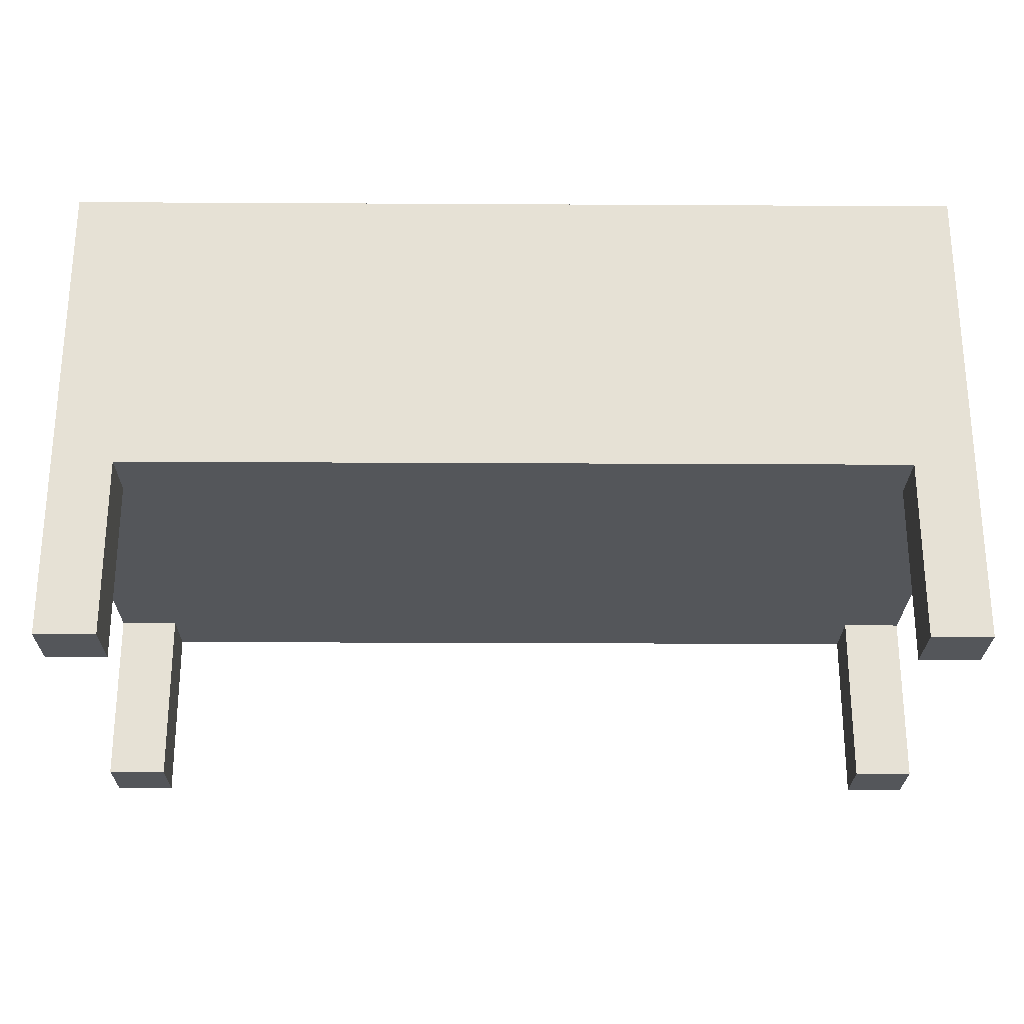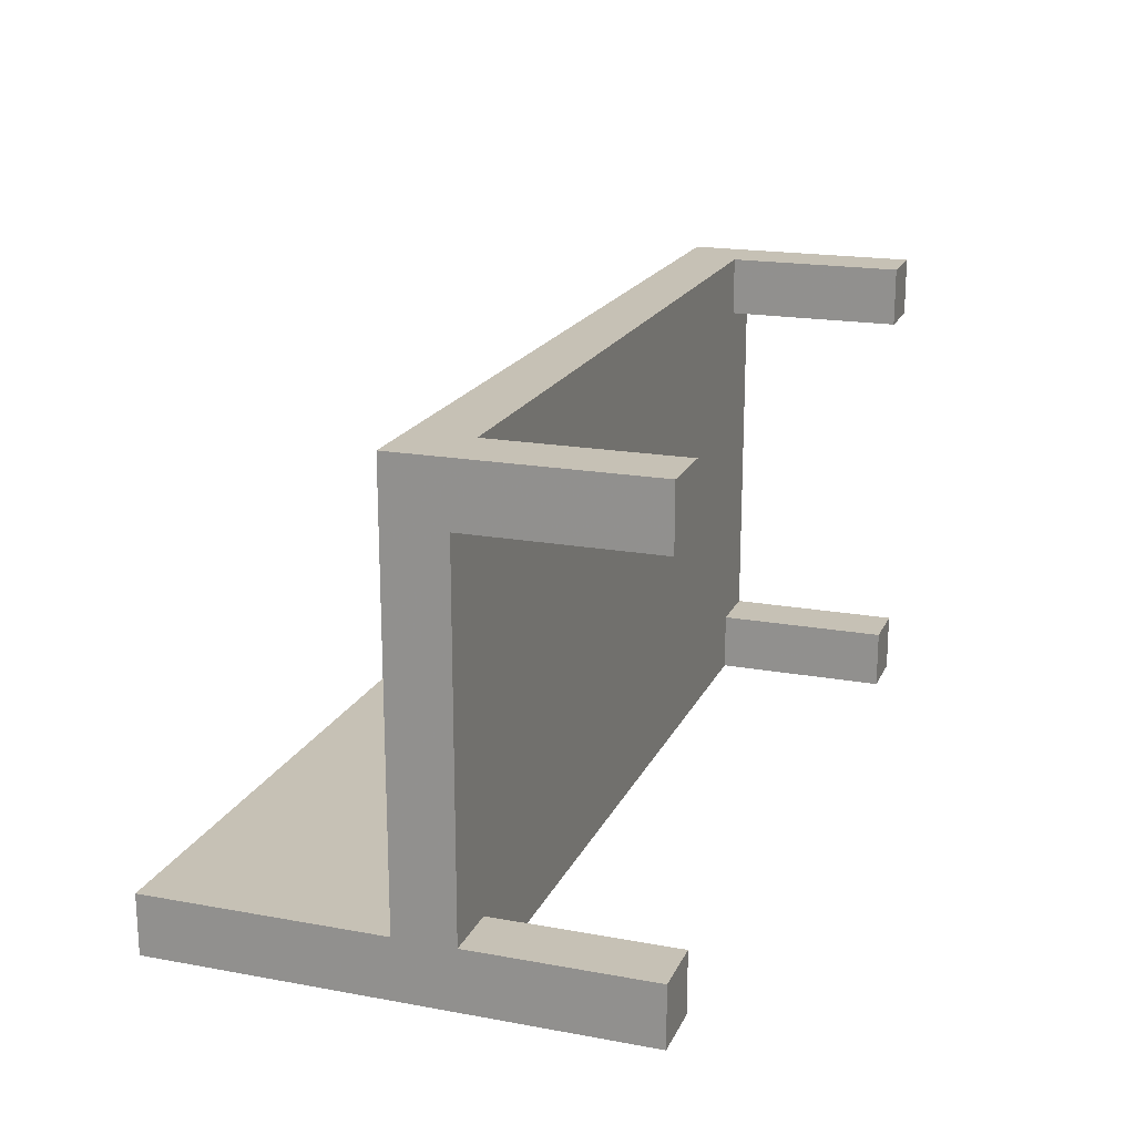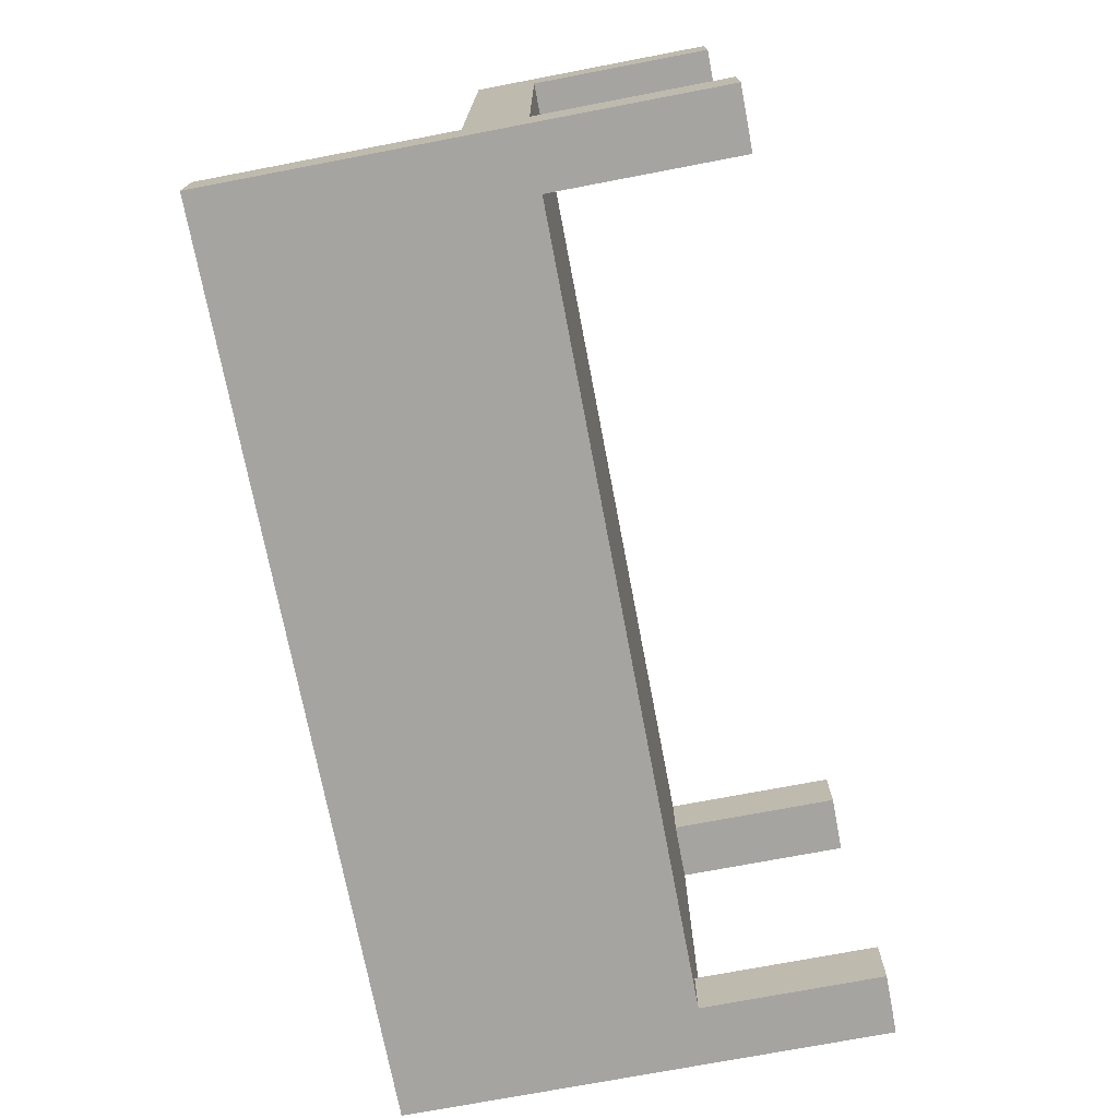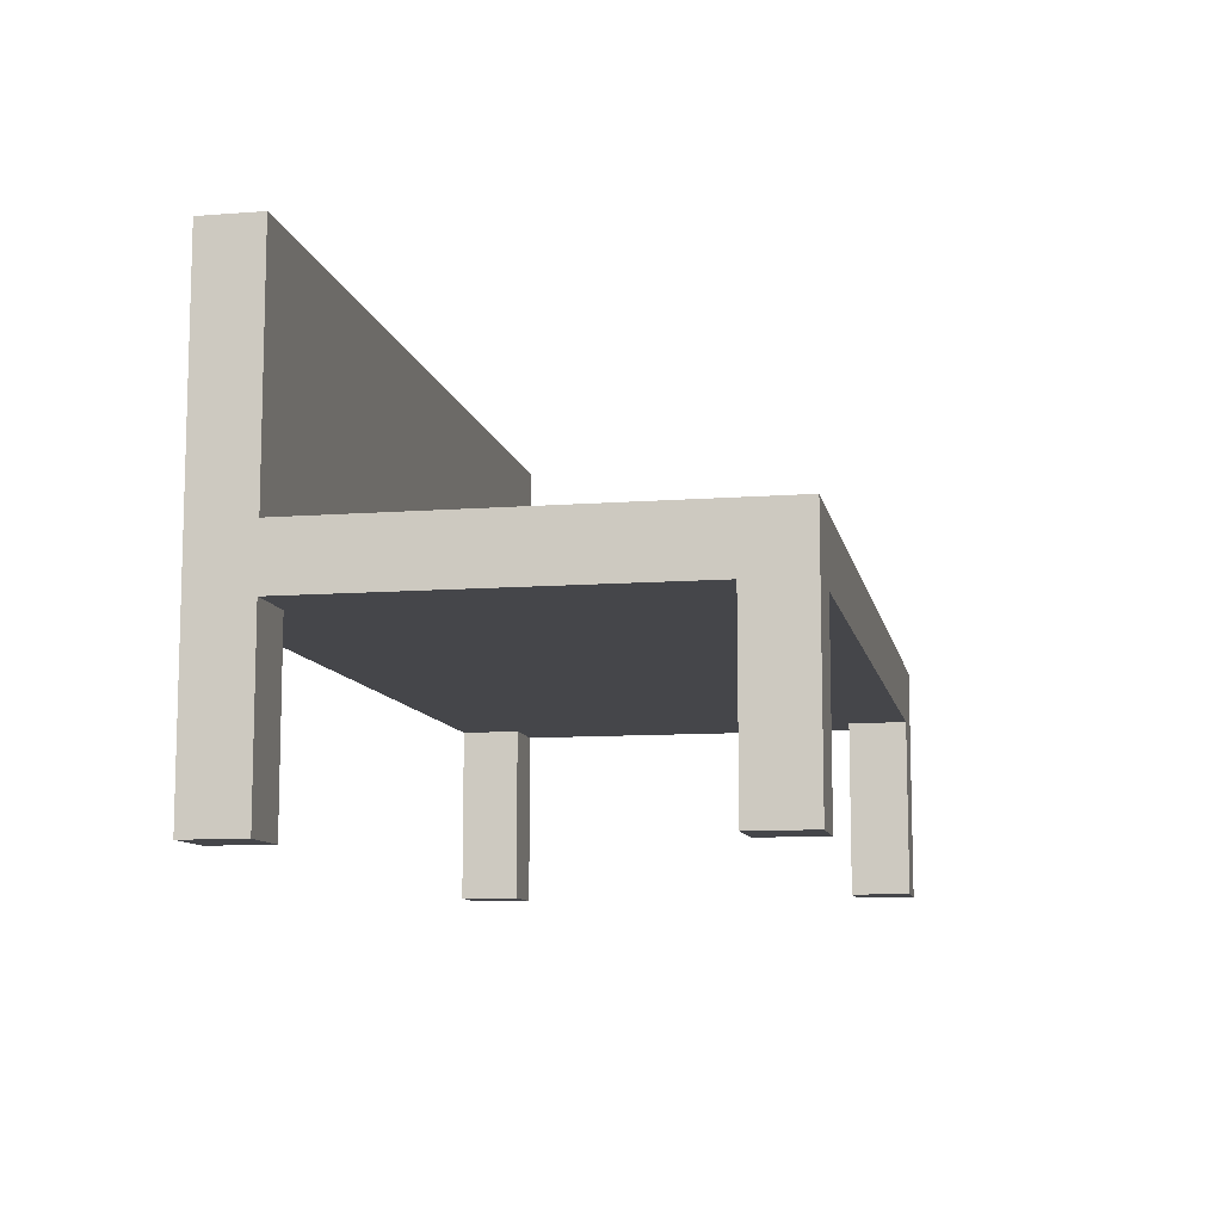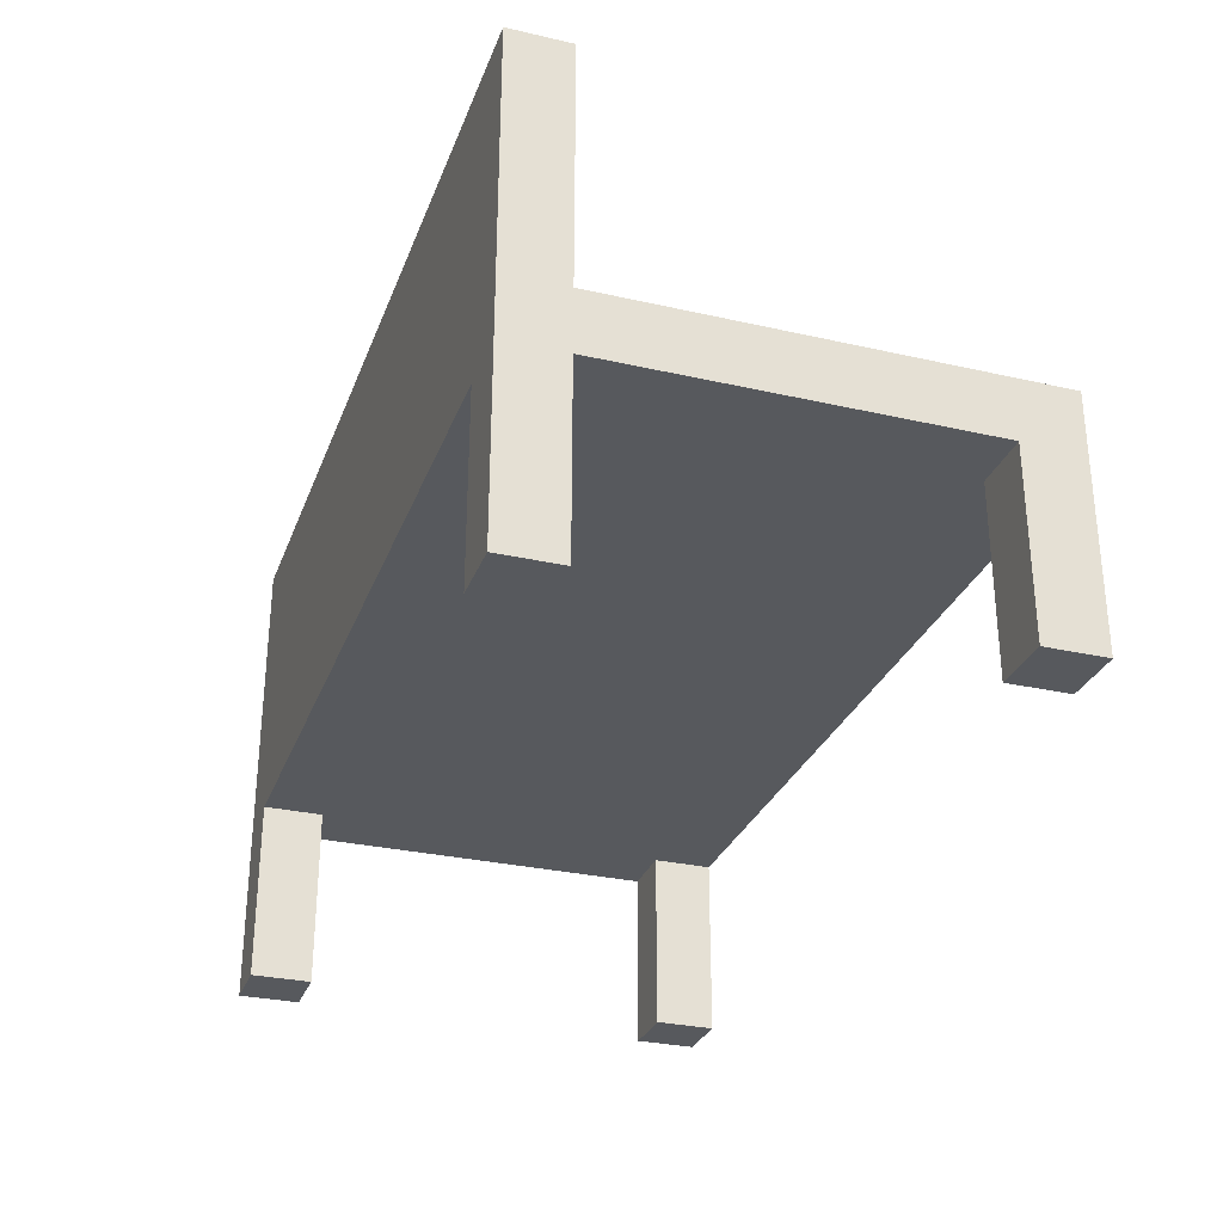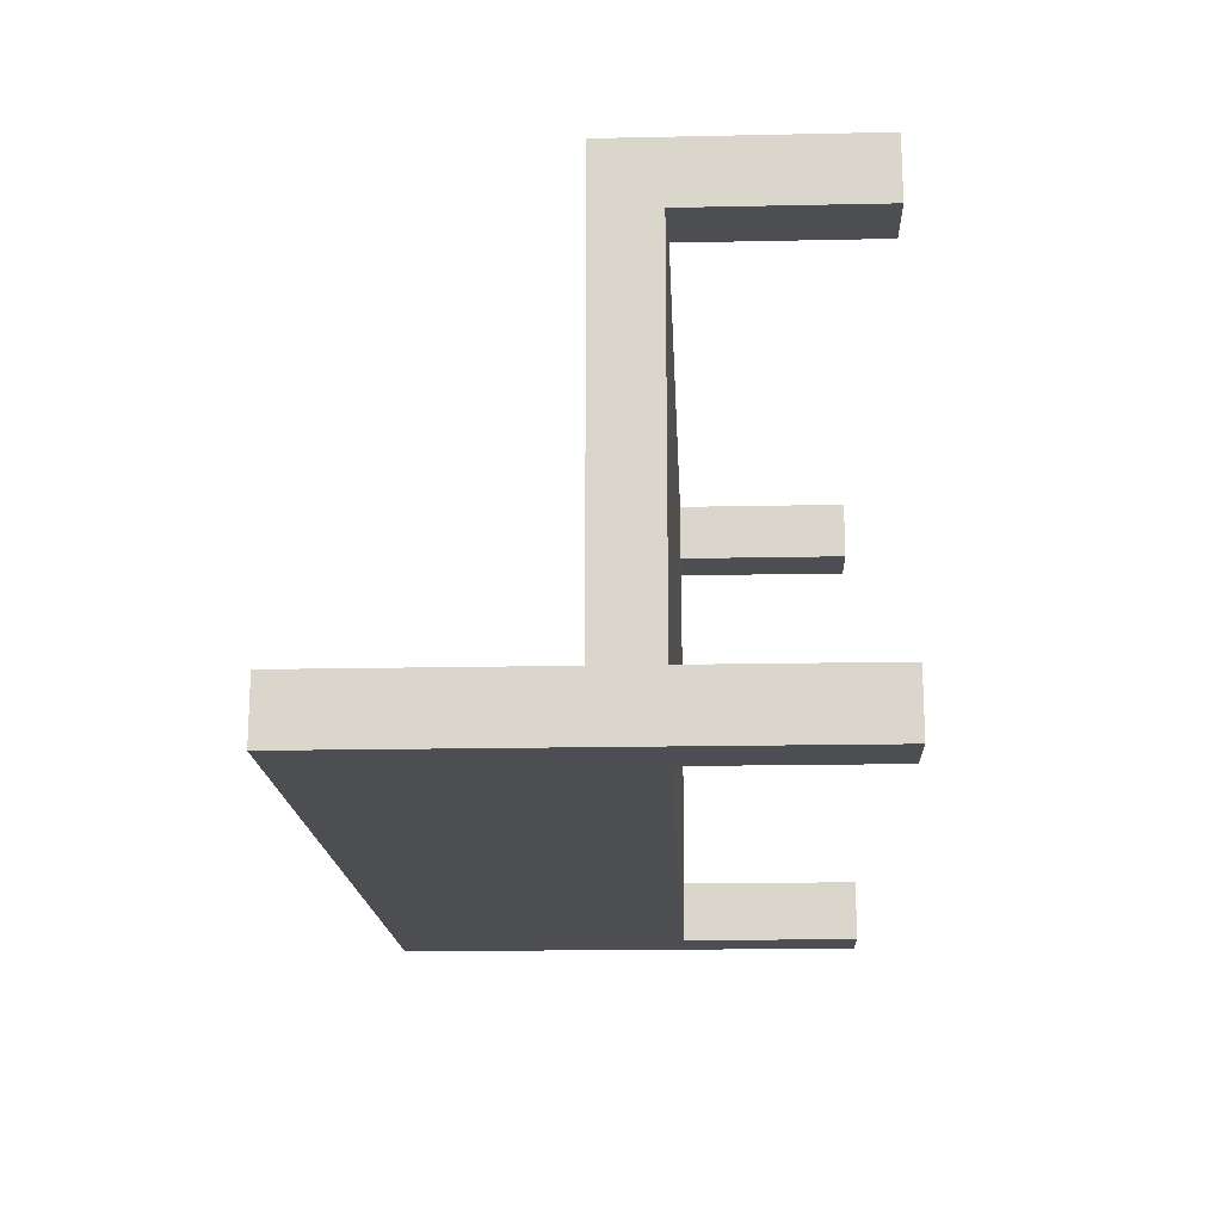
<metadata>
{"format":"obj","ext":"obj","renderer":"f3d","projection":"perspective","resolution":1024,"background":"white","views":[{"elev":-25.1,"azim":-0.5,"up":"+Z"},{"elev":18.8,"azim":109.1,"up":"+Y"},{"elev":-73.2,"azim":100.8,"up":"+Y"},{"elev":-9.9,"azim":101.1,"up":"+Z"},{"elev":-29.7,"azim":71.5,"up":"+Z"},{"elev":-17.2,"azim":92.4,"up":"+Y"}]}
</metadata>
<code>
v 0.65 -0.35 0.25
v 0.65 -0.25 -0.05
v 0.65 -0.35 -0.05
v 0.65 -0.25 0.25
v 0.65 0.35 0.25
v 0.65 0.45 -0.05
v 0.65 0.35 -0.05
v 0.65 0.45 0.25
v -0.75 -0.35 0.75
v -0.75 -0.25 0.35
v -0.75 -0.35 -0.05
v -0.75 -0.25 0.25
v -0.75 -0.25 0.75
v -0.75 -0.25 -0.05
v -0.75 0.35 0.25
v -0.75 0.45 0.35
v -0.75 0.45 -0.05
v -0.75 0.35 -0.05
v 0.75 -0.35 0.75
v 0.75 -0.25 0.35
v 0.75 -0.35 -0.05
v 0.75 -0.25 0.25
v 0.75 -0.25 0.75
v 0.75 -0.25 -0.05
v 0.75 0.35 0.25
v 0.75 0.45 0.35
v 0.75 0.45 -0.05
v 0.75 0.35 -0.05
v -0.65 -0.35 0.25
v -0.65 -0.25 -0.05
v -0.65 -0.35 -0.05
v -0.65 -0.25 0.25
v -0.65 0.35 0.25
v -0.65 0.45 -0.05
v -0.65 0.35 -0.05
v -0.65 0.45 0.25
g Model
f 1 2 3
f 1 4 2
f 5 6 7
f 5 8 6
f 9 10 11
f 10 12 11
f 9 13 10
f 12 14 11
f 10 15 12
f 15 10 16
f 15 16 17
f 15 17 18
f 20 19 21
f 22 20 21
f 23 19 20
f 24 22 21
f 25 20 22
f 20 25 26
f 26 25 27
f 27 25 28
f 30 29 31
f 32 29 30
f 34 33 35
f 36 33 34
f 2 21 3
f 24 21 2
f 6 28 7
f 27 28 6
f 17 35 18
f 34 35 17
f 14 31 11
f 30 31 14
f 5 22 4
f 5 4 33
f 25 22 5
f 36 5 33
f 33 4 32
f 8 5 36
f 33 32 15
f 4 1 32
f 15 32 12
f 32 1 29
f 20 16 10
f 20 26 16
f 19 13 9
f 19 23 13
f 21 1 3
f 1 21 19
f 1 19 9
f 29 1 9
f 9 11 29
f 11 31 29
f 28 5 7
f 28 25 5
f 35 15 18
f 35 33 15
f 4 24 2
f 22 24 4
f 13 20 10
f 23 20 13
f 12 30 14
f 32 30 12
f 8 27 6
f 26 27 8
f 26 8 16
f 8 36 16
f 36 17 16
f 34 17 36

</code>
